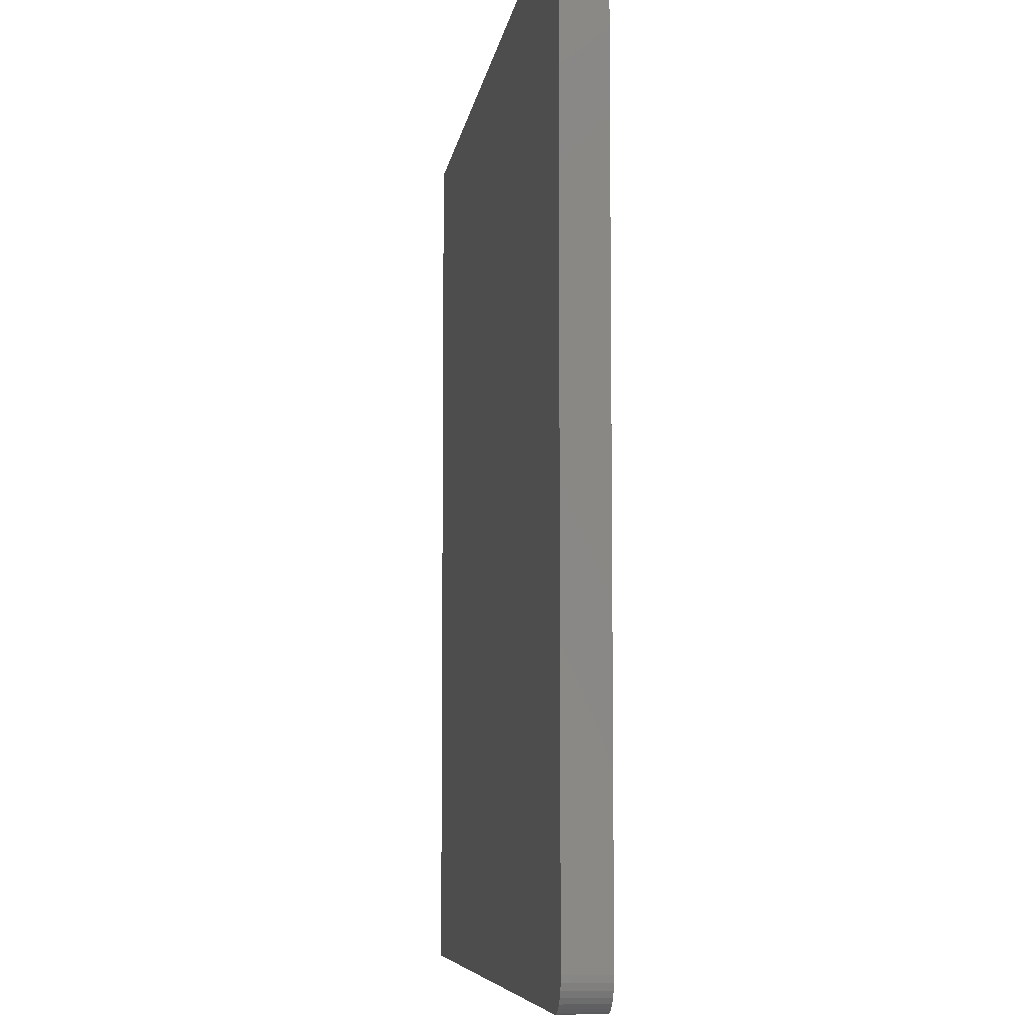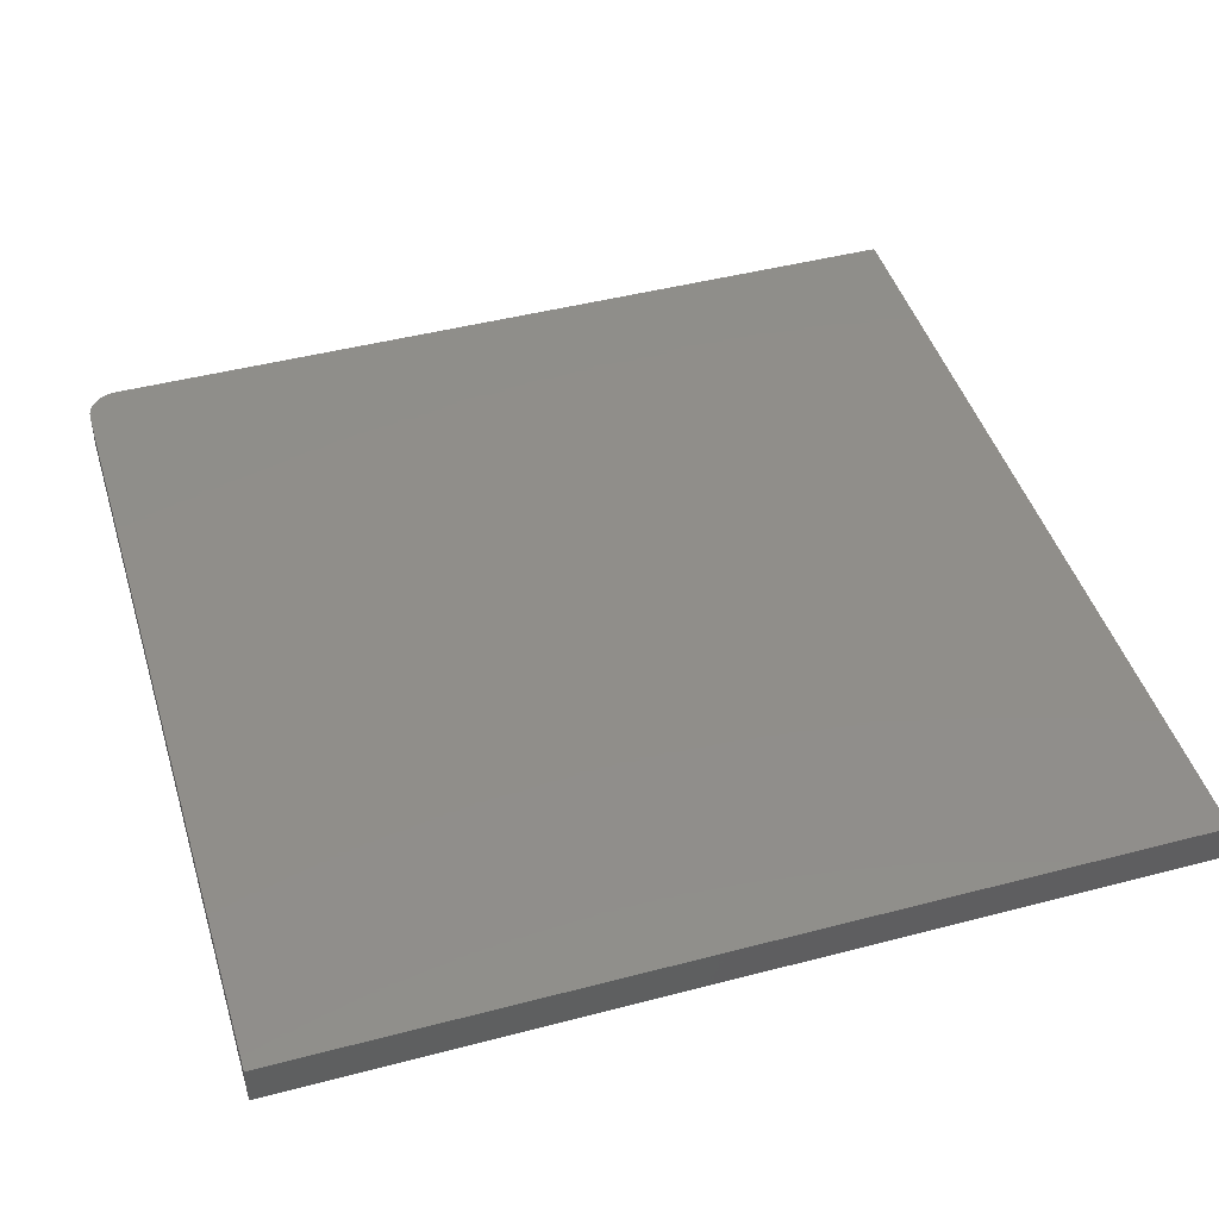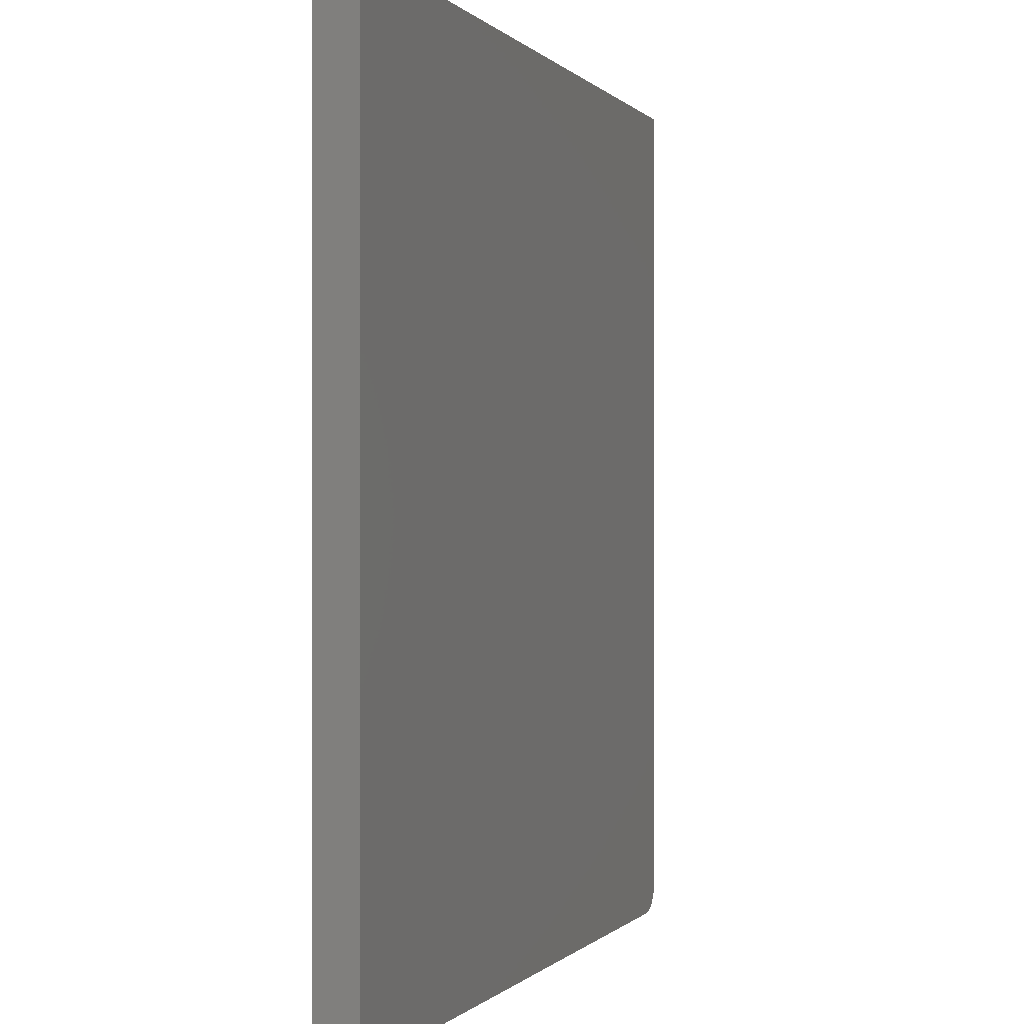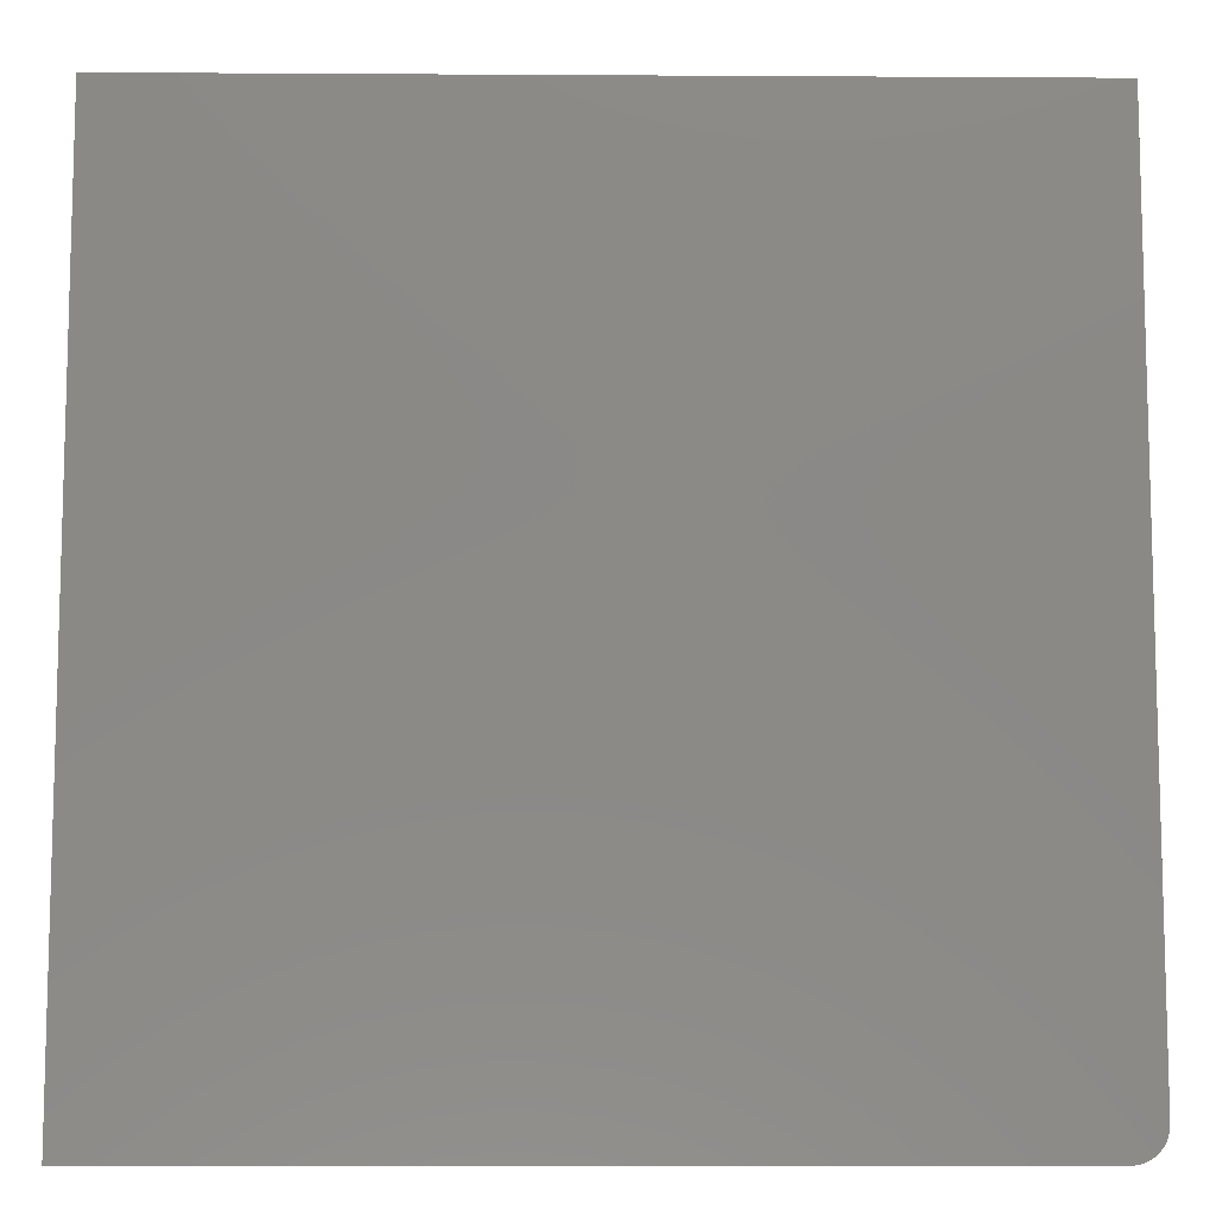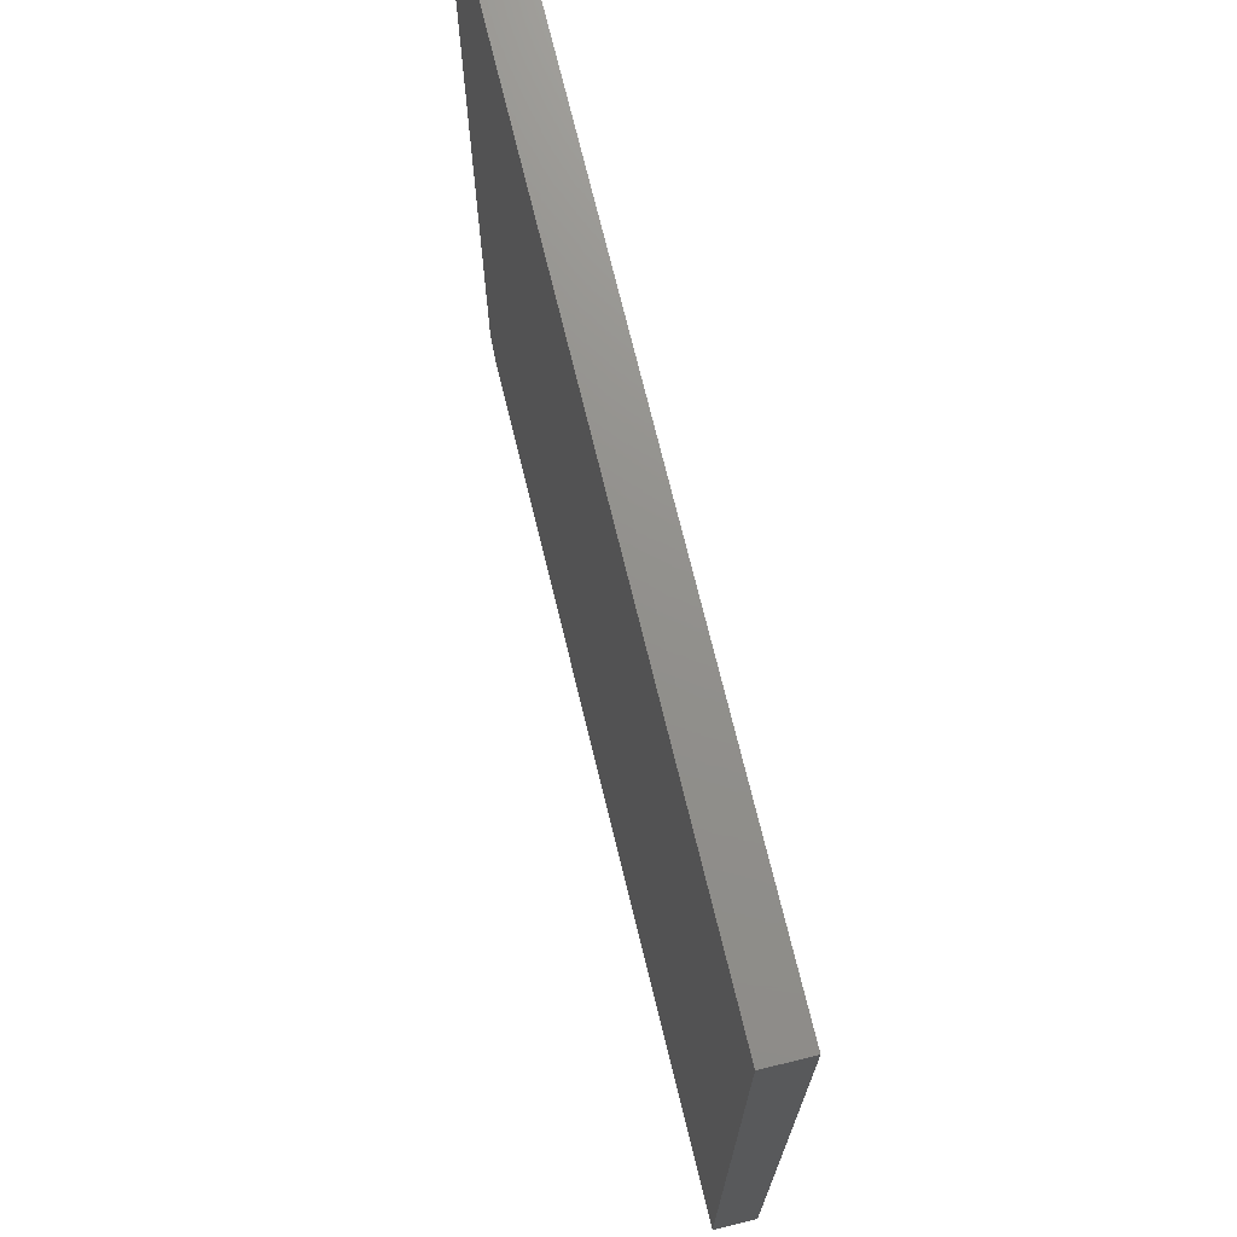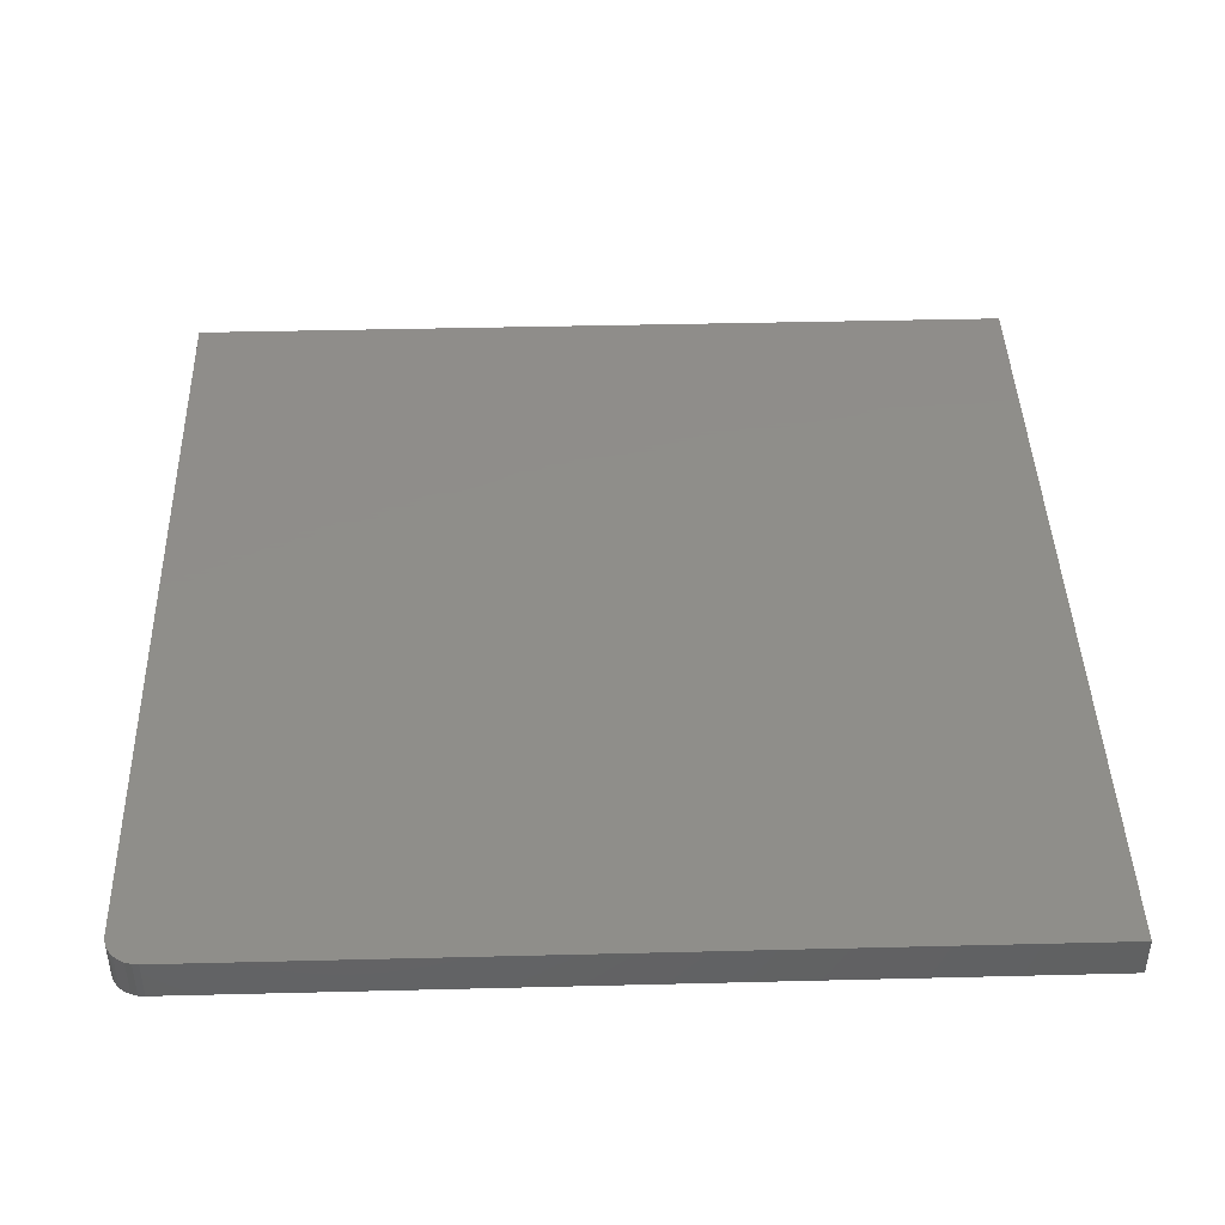
<metadata>
{"format":"stl","ext":"stl","renderer":"f3d","projection":"perspective","resolution":1024,"background":"white","views":[{"elev":-6.9,"azim":-97.6,"up":"+Y"},{"elev":45.5,"azim":73.2,"up":"+Z"},{"elev":-0.3,"azim":108.6,"up":"+Y"},{"elev":-9.7,"azim":179.1,"up":"+Y"},{"elev":72.4,"azim":76.3,"up":"+Y"},{"elev":42.5,"azim":-1.7,"up":"+Z"}]}
</metadata>
<code>
# stl→obj: 24 verts, 44 faces
v -0.7422 -0.6953 0.07031
v -0.7411 -0.706 0.07031
v -0.738 -0.7162 0.07031
v -0.733 -0.7257 0.07031
v -0.7262 -0.734 0.07031
v -0.7179 -0.7408 0.07031
v -0.7084 -0.7458 0.07031
v -0.6982 -0.7489 0.07031
v -0.6875 -0.75 0.07031
v 0.742 -0.75 0.07031
v 0.742 0.75 0.07031
v -0.7422 0.75 0.07031
v -0.7422 -0.6953 0
v -0.7422 0.75 0
v 0.742 0.75 0
v 0.742 -0.75 0
v -0.6875 -0.75 0
v -0.6982 -0.7489 0
v -0.7084 -0.7458 0
v -0.7179 -0.7408 0
v -0.7262 -0.734 0
v -0.733 -0.7257 0
v -0.738 -0.7162 0
v -0.7411 -0.706 0
f 1 2 3
f 1 3 4
f 1 4 5
f 1 5 6
f 1 6 7
f 1 7 8
f 1 8 9
f 1 9 10
f 1 10 11
f 1 11 12
f 13 14 15
f 13 15 16
f 13 16 17
f 13 17 18
f 13 18 19
f 13 19 20
f 13 20 21
f 13 21 22
f 13 22 23
f 13 23 24
f 12 14 1
f 1 14 13
f 9 17 10
f 10 17 16
f 17 9 18
f 18 9 8
f 18 8 19
f 19 8 7
f 19 7 20
f 20 7 6
f 20 6 21
f 21 6 5
f 21 5 22
f 22 5 4
f 22 4 23
f 23 4 3
f 23 3 24
f 24 3 2
f 24 2 13
f 13 2 1
f 11 15 12
f 12 15 14
f 10 16 11
f 11 16 15

</code>
